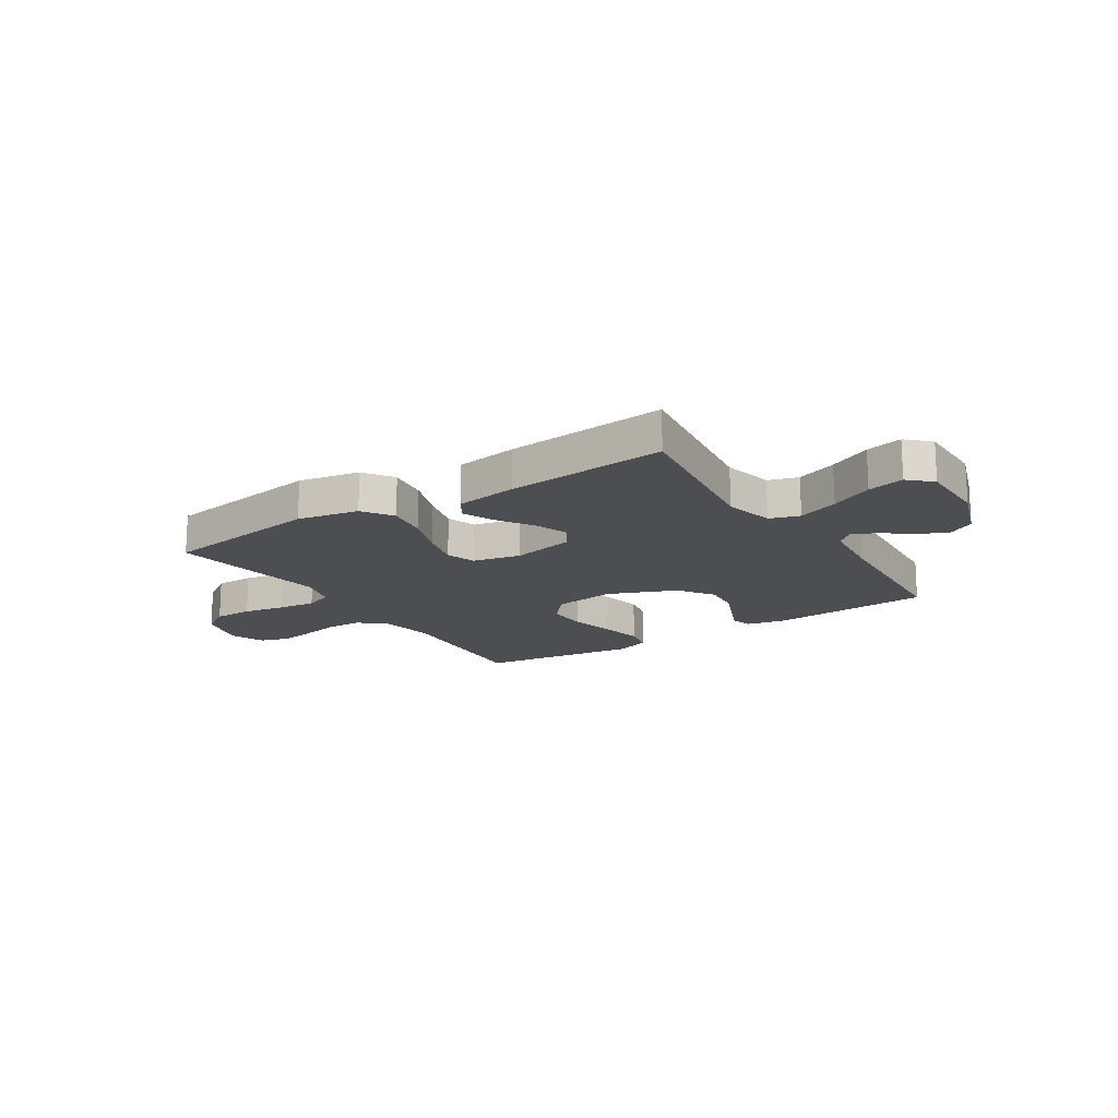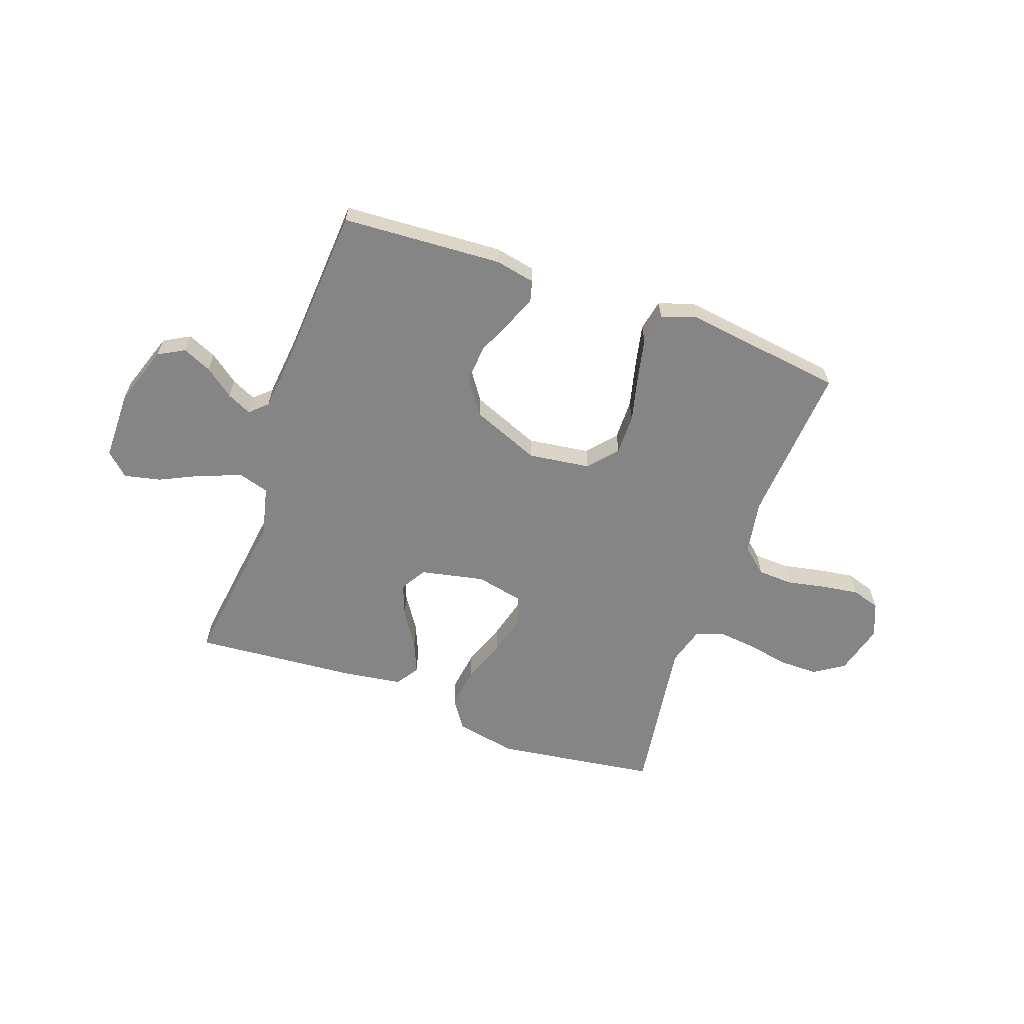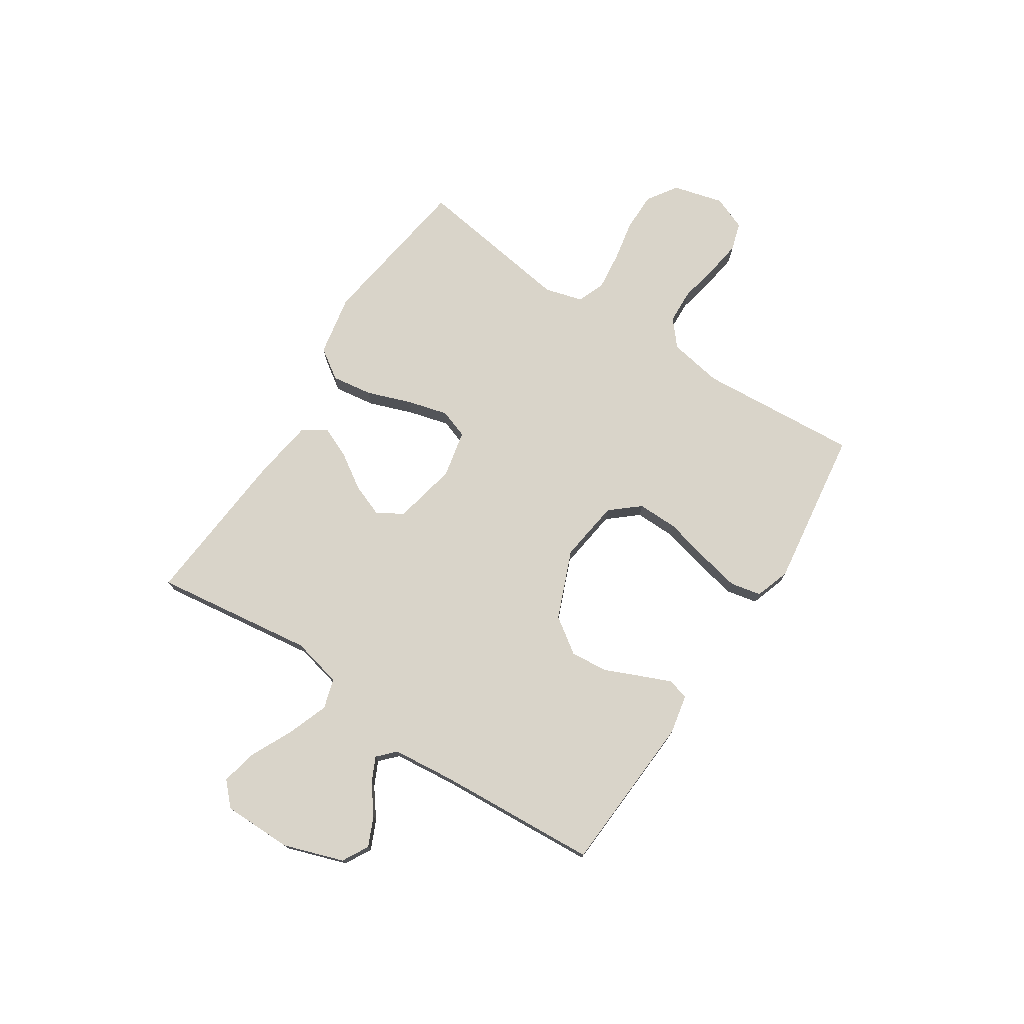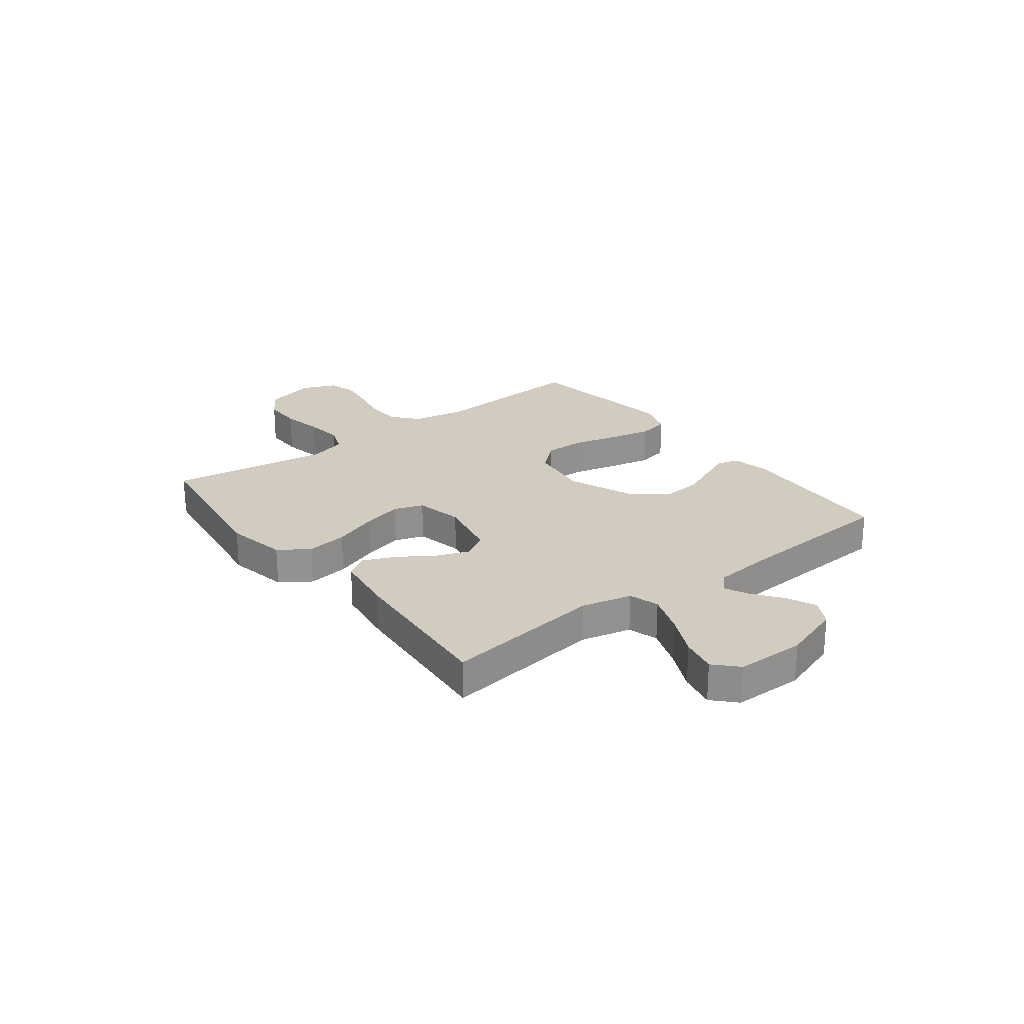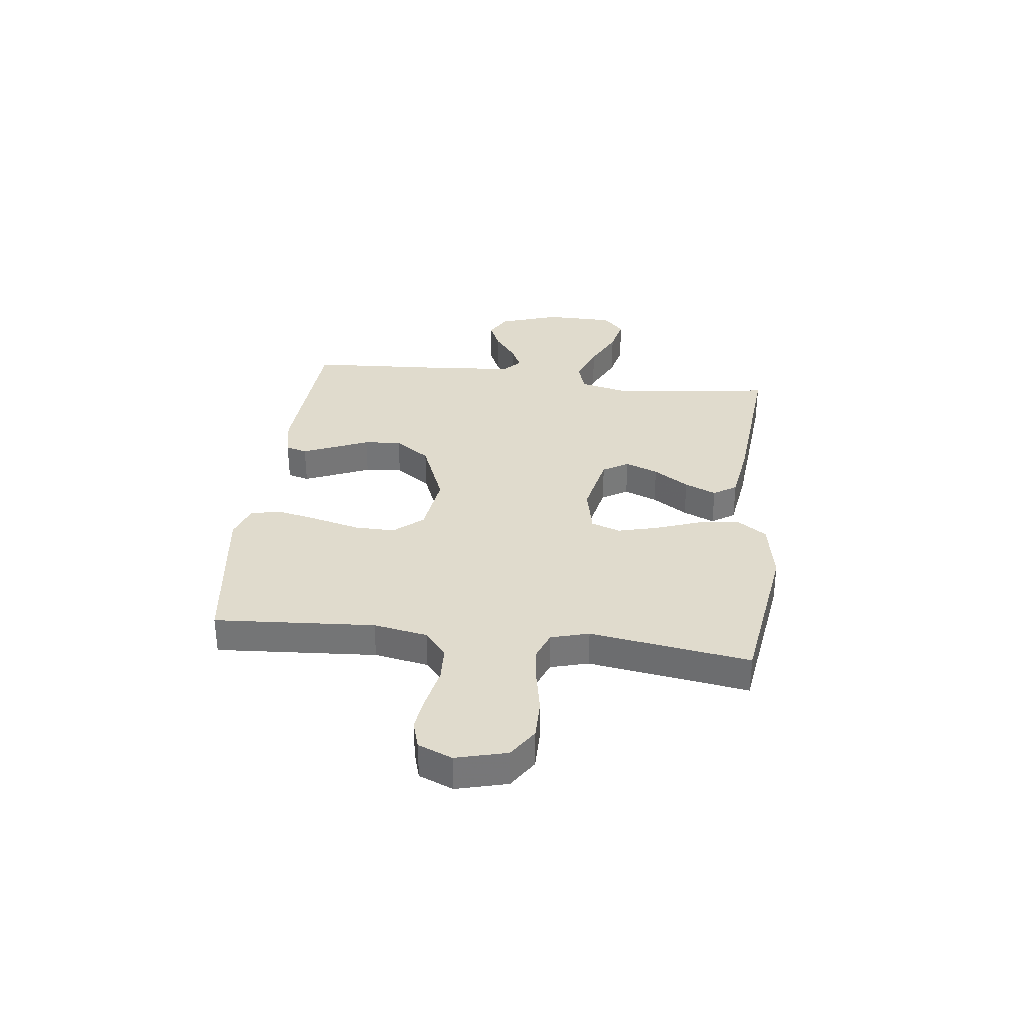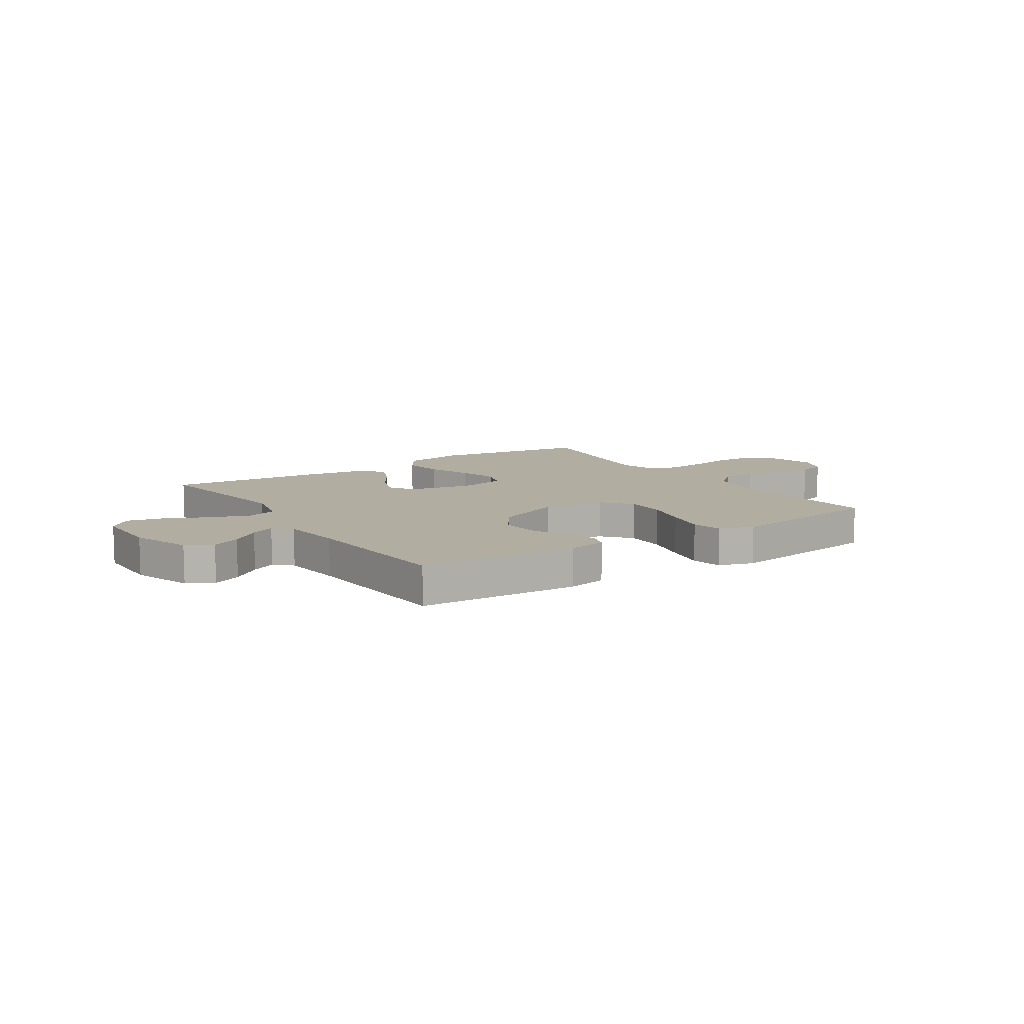
<metadata>
{"format":"obj","ext":"obj","renderer":"f3d","projection":"perspective","resolution":1024,"background":"white","views":[{"elev":-16.8,"azim":32.8,"up":"+Y"},{"elev":-61.9,"azim":160.3,"up":"+Y"},{"elev":74.9,"azim":123.1,"up":"+Y"},{"elev":24.0,"azim":52.6,"up":"+Y"},{"elev":33.3,"azim":-83.0,"up":"+Y"},{"elev":10.3,"azim":146.5,"up":"+Y"}]}
</metadata>
<code>
v -0.5 0.07 0.5
v -0.2 0.07 0.543
v -0.085 0.07 0.521
v -0.047 0.07 0.465
v -0.058 0.07 0.388
v -0.088 0.07 0.305
v -0.108 0.07 0.229
v -0.089 0.07 0.174
v 0 0.07 0.155
v 0.119 0.07 0.18
v 0.148 0.07 0.228
v 0.124 0.07 0.29
v 0.081 0.07 0.356
v 0.056 0.07 0.415
v 0.084 0.07 0.458
v 0.2 0.07 0.475
v 0.5 0.07 0.5
v 0.46 0.07 0.2
v 0.482 0.07 0.106
v 0.538 0.07 0.089
v 0.614 0.07 0.117
v 0.693 0.07 0.155
v 0.761 0.07 0.17
v 0.803 0.07 0.13
v 0.804 0.07 0
v 0.766 0.07 -0.112
v 0.717 0.07 -0.139
v 0.663 0.07 -0.115
v 0.609 0.07 -0.074
v 0.563 0.07 -0.052
v 0.531 0.07 -0.082
v 0.519 0.07 -0.2
v 0.5 0.07 -0.5
v 0.2 0.07 -0.518
v 0.126 0.07 -0.503
v 0.115 0.07 -0.463
v 0.139 0.07 -0.406
v 0.168 0.07 -0.339
v 0.174 0.07 -0.269
v 0.128 0.07 -0.203
v 0 0.07 -0.151
v -0.116 0.07 -0.167
v -0.162 0.07 -0.221
v -0.161 0.07 -0.297
v -0.14 0.07 -0.382
v -0.123 0.07 -0.461
v -0.135 0.07 -0.519
v -0.2 0.07 -0.541
v -0.5 0.07 -0.5
v -0.479 0.07 -0.2
v -0.497 0.07 -0.099
v -0.545 0.07 -0.058
v -0.611 0.07 -0.055
v -0.684 0.07 -0.07
v -0.752 0.07 -0.08
v -0.805 0.07 -0.064
v -0.831 0.07 0
v -0.806 0.07 0.095
v -0.75 0.07 0.132
v -0.677 0.07 0.132
v -0.599 0.07 0.117
v -0.528 0.07 0.109
v -0.476 0.07 0.129
v -0.456 0.07 0.2
v -0.5 0 0.5
v -0.2 0 0.543
v -0.085 0 0.521
v -0.047 0 0.465
v -0.058 0 0.388
v -0.088 0 0.305
v -0.108 0 0.229
v -0.089 0 0.174
v 0 0 0.155
v 0.119 0 0.18
v 0.148 0 0.228
v 0.124 0 0.29
v 0.081 0 0.356
v 0.056 0 0.415
v 0.084 0 0.458
v 0.2 0 0.475
v 0.5 0 0.5
v 0.46 0 0.2
v 0.482 0 0.106
v 0.538 0 0.089
v 0.614 0 0.117
v 0.693 0 0.155
v 0.761 0 0.17
v 0.803 0 0.13
v 0.804 0 0
v 0.766 0 -0.112
v 0.717 0 -0.139
v 0.663 0 -0.115
v 0.609 0 -0.074
v 0.563 0 -0.052
v 0.531 0 -0.082
v 0.519 0 -0.2
v 0.5 0 -0.5
v 0.2 0 -0.518
v 0.126 0 -0.503
v 0.115 0 -0.463
v 0.139 0 -0.406
v 0.168 0 -0.339
v 0.174 0 -0.269
v 0.128 0 -0.203
v 0 0 -0.151
v -0.116 0 -0.167
v -0.162 0 -0.221
v -0.161 0 -0.297
v -0.14 0 -0.382
v -0.123 0 -0.461
v -0.135 0 -0.519
v -0.2 0 -0.541
v -0.5 0 -0.5
v -0.479 0 -0.2
v -0.497 0 -0.099
v -0.545 0 -0.058
v -0.611 0 -0.055
v -0.684 0 -0.07
v -0.752 0 -0.08
v -0.805 0 -0.064
v -0.831 0 0
v -0.806 0 0.095
v -0.75 0 0.132
v -0.677 0 0.132
v -0.599 0 0.117
v -0.528 0 0.109
v -0.476 0 0.129
v -0.456 0 0.2
f 58 59 60 61
f 58 61 62
f 57 58 62
f 56 57 62
f 53 54 55 56
f 53 56 62 63
f 47 48 49 50
f 47 50 51
f 44 45 46 47
f 44 47 51
f 43 44 51 52
f 35 36 37 38
f 33 34 35 38
f 32 33 38 39
f 31 32 39 40
f 26 27 28 29
f 26 29 30
f 25 26 30
f 24 25 30
f 21 22 23 24
f 20 21 24 30
f 19 20 30 31
f 15 16 17 18
f 15 18 19
f 12 13 14 15
f 11 12 15 19
f 10 11 19 31
f 3 4 5 6
f 3 6 7
f 64 1 2 3
f 63 64 3 7
f 52 53 63 7
f 42 43 52 7
f 10 31 40 41
f 9 10 41 42
f 8 9 42
f 7 8 42
f 125 124 123 122
f 126 125 122
f 126 122 121
f 126 121 120
f 120 119 118 117
f 127 126 120 117
f 114 113 112 111
f 115 114 111
f 111 110 109 108
f 115 111 108
f 116 115 108 107
f 102 101 100 99
f 102 99 98 97
f 103 102 97 96
f 104 103 96 95
f 93 92 91 90
f 94 93 90
f 94 90 89
f 94 89 88
f 88 87 86 85
f 94 88 85 84
f 95 94 84 83
f 82 81 80 79
f 83 82 79
f 79 78 77 76
f 83 79 76 75
f 95 83 75 74
f 70 69 68 67
f 71 70 67
f 67 66 65 128
f 71 67 128 127
f 71 127 117 116
f 71 116 107 106
f 105 104 95 74
f 106 105 74 73
f 106 73 72
f 106 72 71
f 1 65 66 2
f 2 66 67 3
f 3 67 68 4
f 4 68 69 5
f 5 69 70 6
f 6 70 71 7
f 7 71 72 8
f 8 72 73 9
f 9 73 74 10
f 10 74 75 11
f 11 75 76 12
f 12 76 77 13
f 13 77 78 14
f 14 78 79 15
f 15 79 80 16
f 16 80 81 17
f 17 81 82 18
f 18 82 83 19
f 19 83 84 20
f 20 84 85 21
f 21 85 86 22
f 22 86 87 23
f 23 87 88 24
f 24 88 89 25
f 25 89 90 26
f 26 90 91 27
f 27 91 92 28
f 28 92 93 29
f 29 93 94 30
f 30 94 95 31
f 31 95 96 32
f 32 96 97 33
f 33 97 98 34
f 34 98 99 35
f 35 99 100 36
f 36 100 101 37
f 37 101 102 38
f 38 102 103 39
f 39 103 104 40
f 40 104 105 41
f 41 105 106 42
f 42 106 107 43
f 43 107 108 44
f 44 108 109 45
f 45 109 110 46
f 46 110 111 47
f 47 111 112 48
f 48 112 113 49
f 49 113 114 50
f 50 114 115 51
f 51 115 116 52
f 52 116 117 53
f 53 117 118 54
f 54 118 119 55
f 55 119 120 56
f 56 120 121 57
f 57 121 122 58
f 58 122 123 59
f 59 123 124 60
f 60 124 125 61
f 61 125 126 62
f 62 126 127 63
f 63 127 128 64
f 64 128 65 1

</code>
